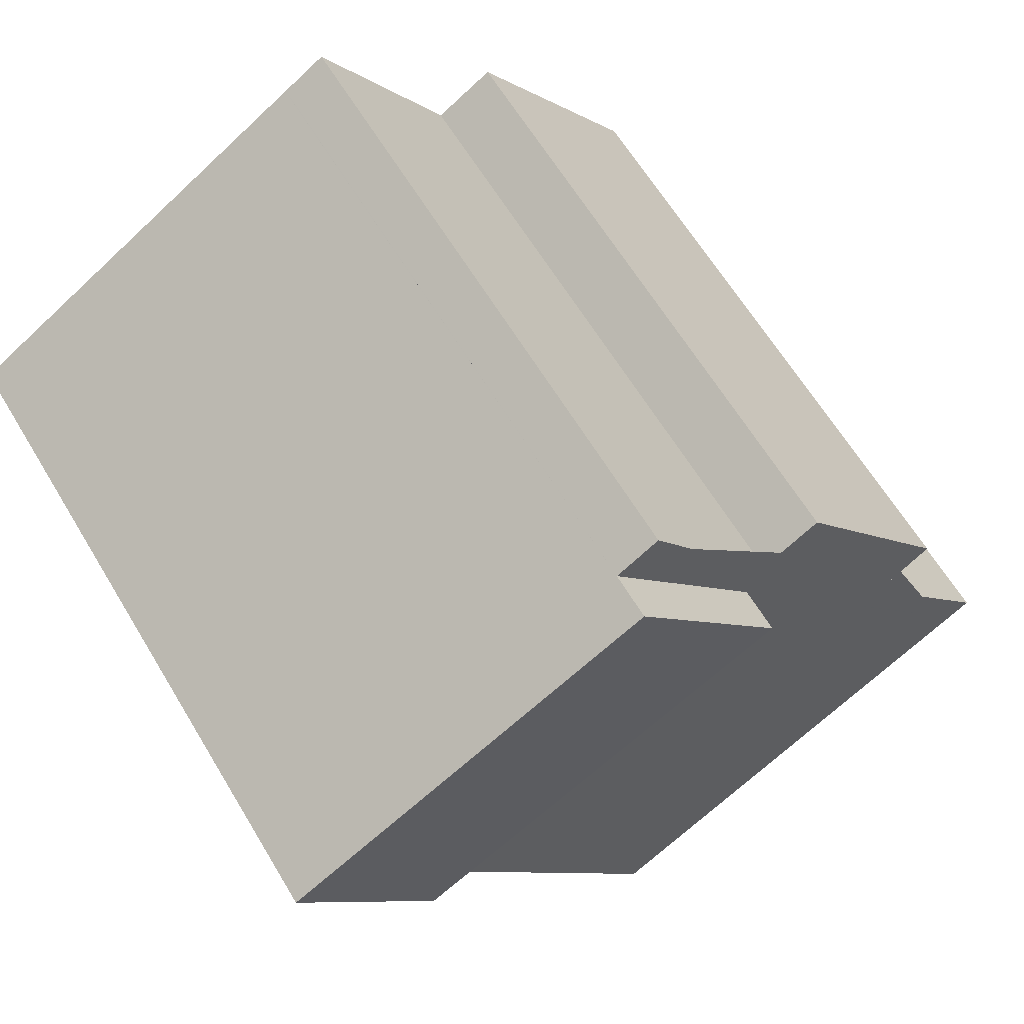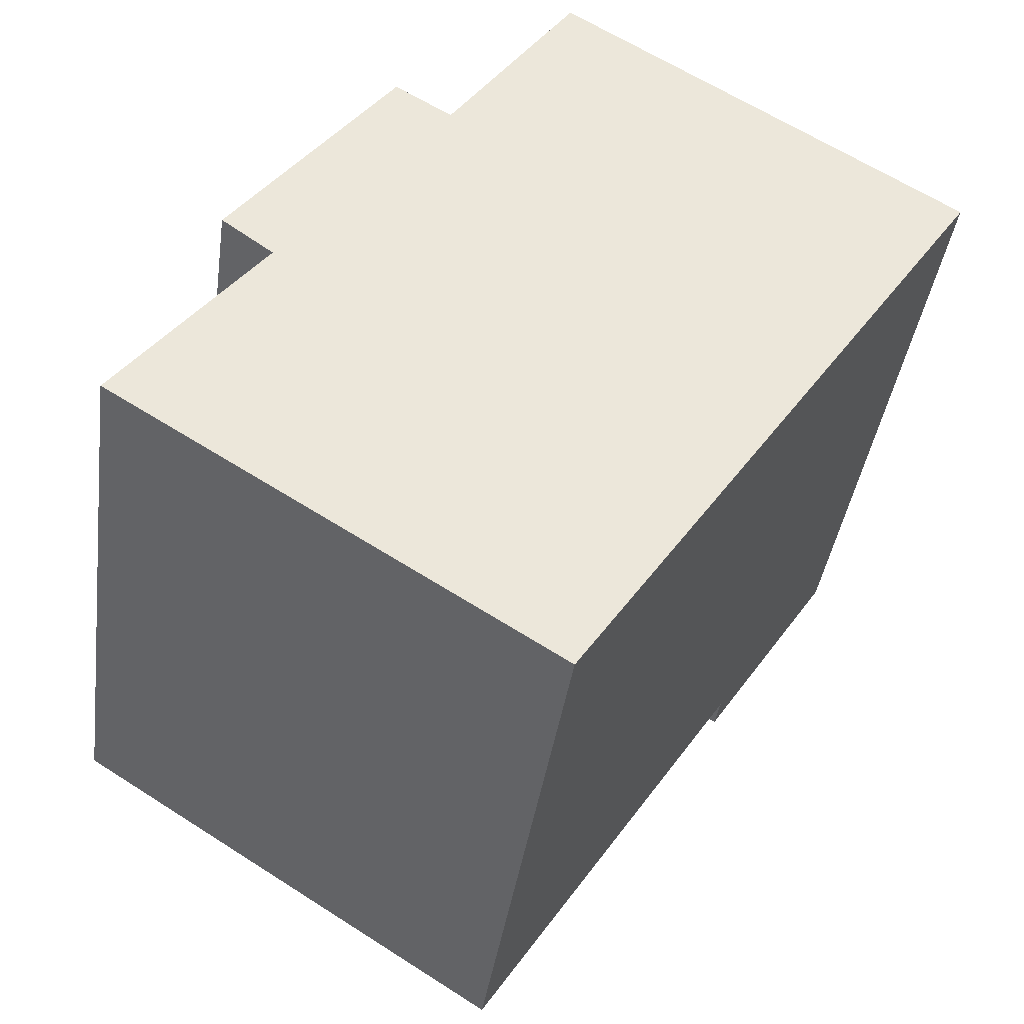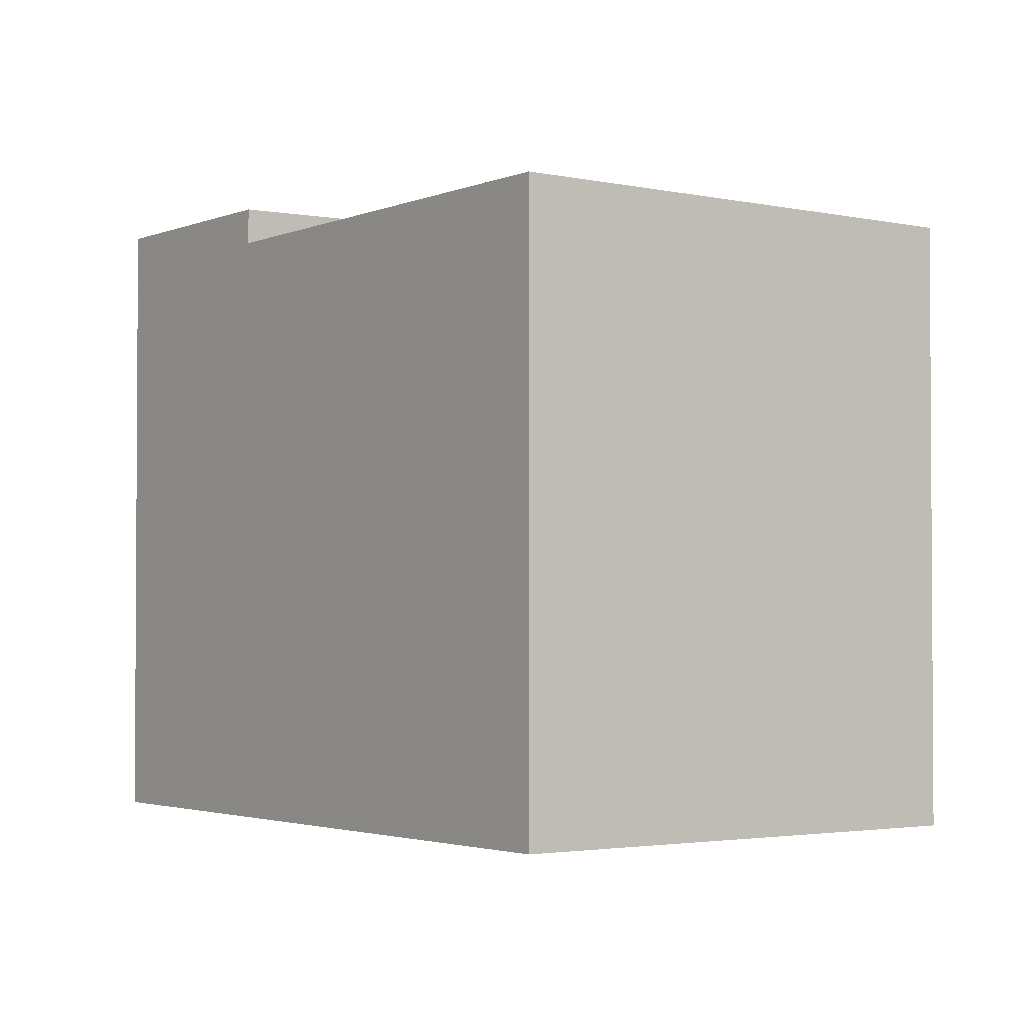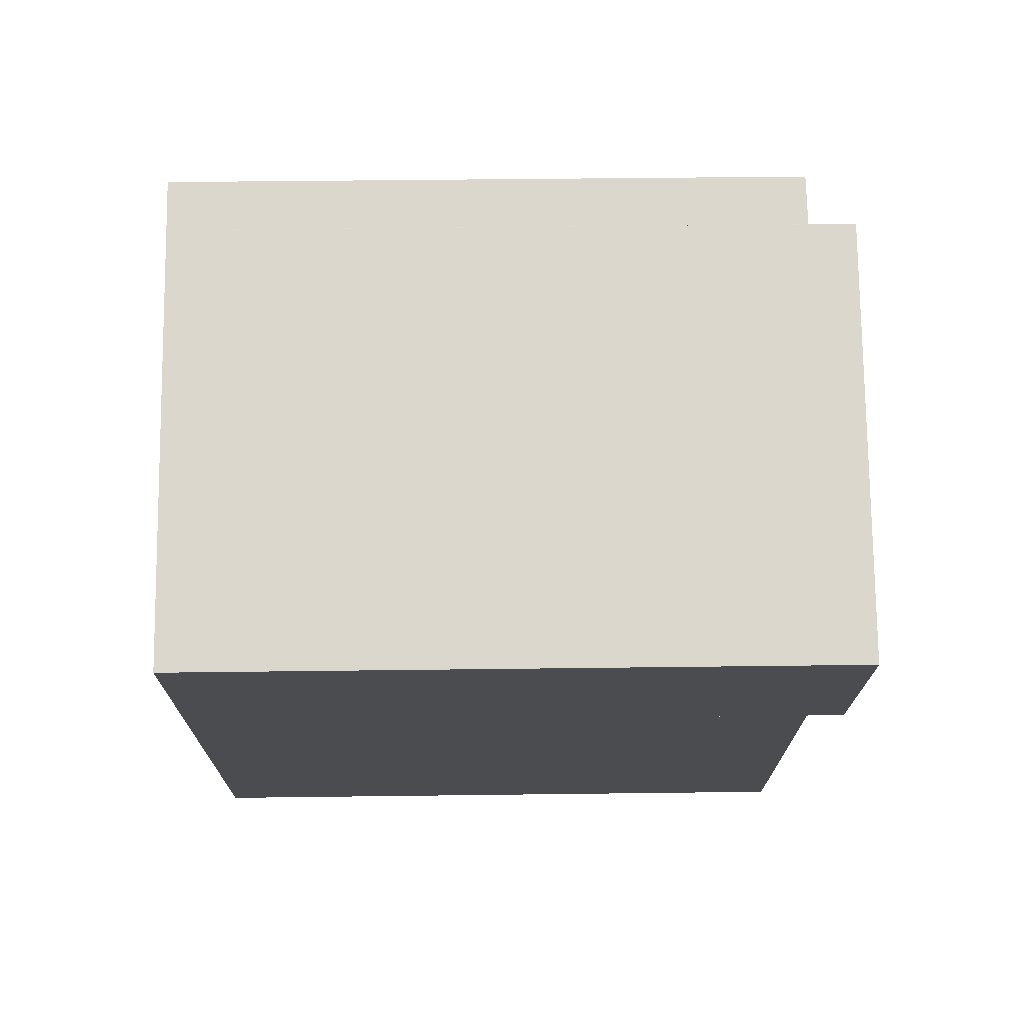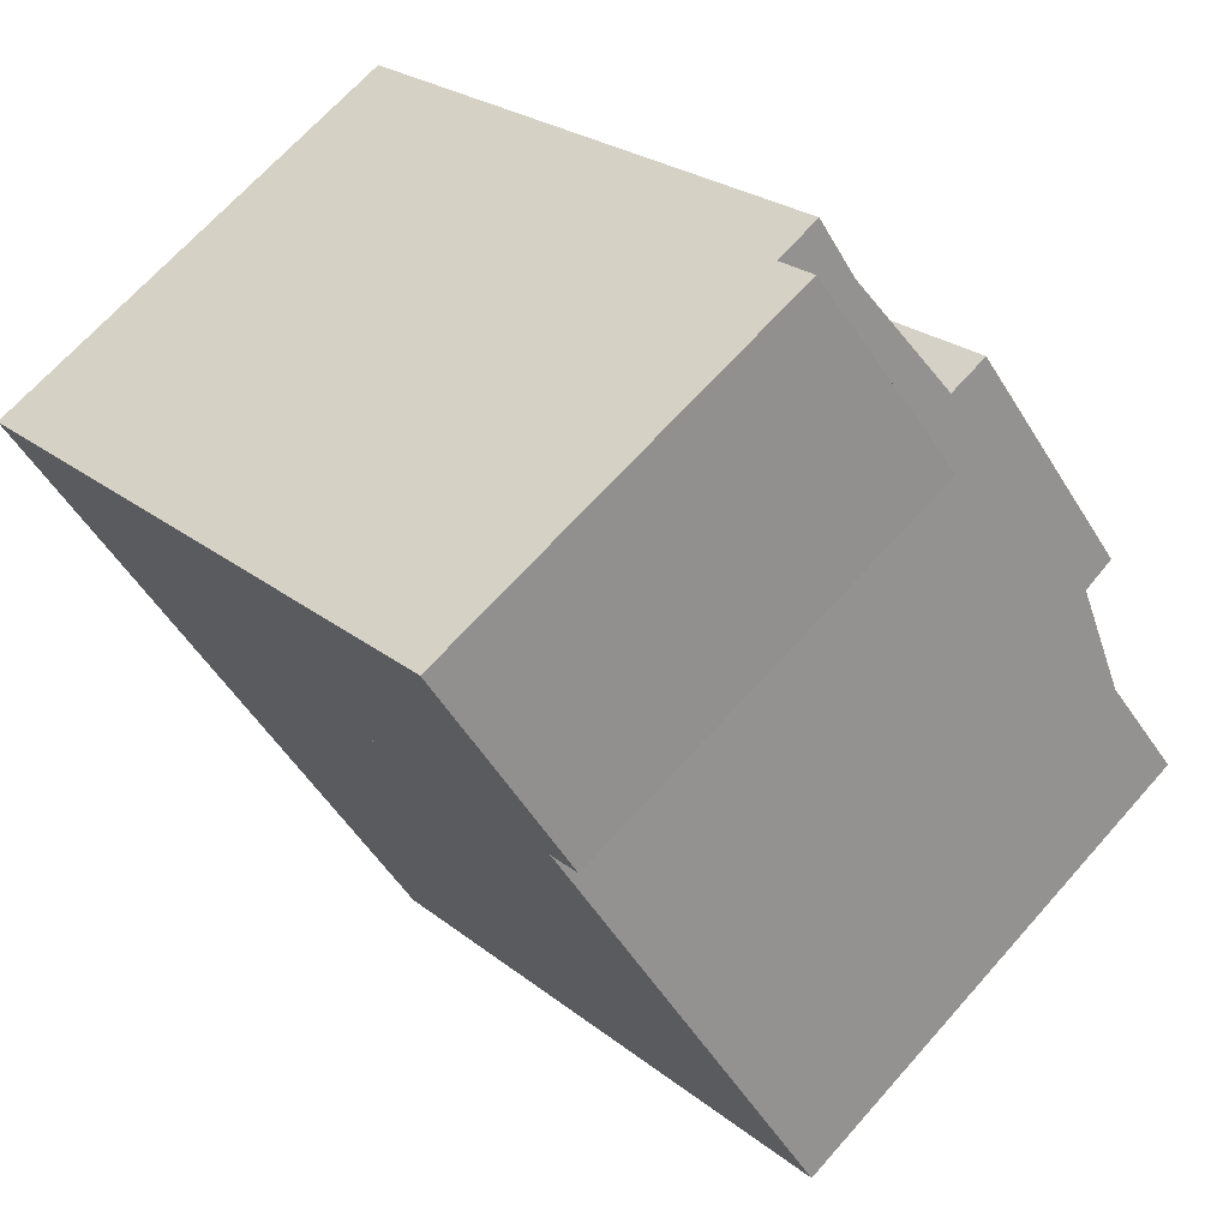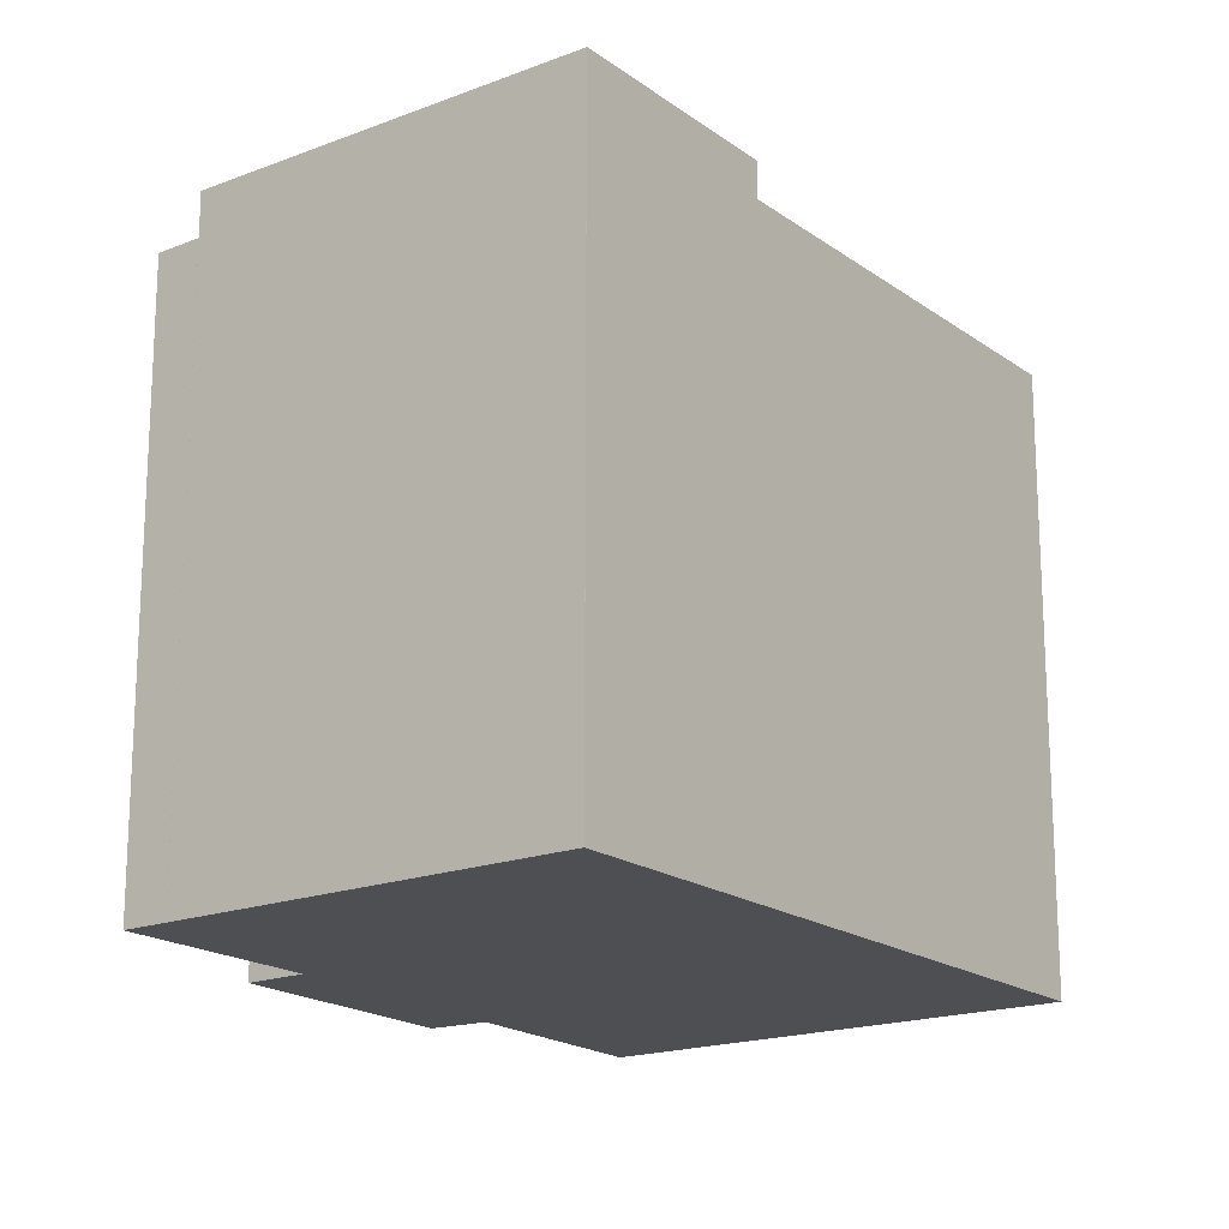
<metadata>
{"format":"obj","ext":"obj","renderer":"f3d","projection":"perspective","resolution":1024,"background":"white","views":[{"elev":63.1,"azim":-30.9,"up":"+Y"},{"elev":-39.5,"azim":172.1,"up":"+Y"},{"elev":-2.2,"azim":-3.2,"up":"+Z"},{"elev":41.1,"azim":-90.9,"up":"+Y"},{"elev":24.2,"azim":-37.7,"up":"+Y"},{"elev":-18.0,"azim":-110.7,"up":"+Z"}]}
</metadata>
<code>
v -7.688 -2048 14.09
v -4.719 -2052 14.16
v -3.391 -2051 14.15
v 0.4219 -2056 14.23
v -0.8594 -2057 14.25
v 2.594 -2062 14.32
v -7.469 -2068 14.47
v -17.11 -2054 15.11
v -8.662 -2048 14.11
v 2.083 -2062 14.33
v -3.082 -2052 14.15
v -5.087 -2053 14.18
v -13.9 -2058 14.31
v -7.468 -2068 14.47
v -13.9 -2058 14.31
v -7.504 -2068 14.47
v -7.505 -2068 14.47
v 2.042 -2062 14.33
v -8.662 -2048 14.11
v -13.9 -2058 14.31
v -8.662 -2048 15.16
v -13.9 -2058 15.16
v -5.087 -2053 15.21
v -8.662 -2048 15.16
v -13.9 -2058 15.16
v -5.087 -2053 14.18
v -5.087 -2053 15.21
v -5.087 -2053 15.21
v -5.087 -2053 14.18
v -13.9 -2058 15.16
v -13.9 -2058 14.31
v -17.11 -2054 15.11
v -13.9 -2058 15.16
v 2.553 -2062 14.32
v -8.65 -2048 14.11
v -5.075 -2053 14.18
v 2.054 -2062 14.33
v 2.095 -2062 14.33
v -4.286 -2052 14.16
v -3.959 -2052 14.16
v -0.2749 -2057 14.24
v -3.528 -2051 14.15
v -3.206 -2052 14.15
v -0.0006094 -2056 14.22
v -1.43 -2058 14.26
v -1.442 -2058 14.26
v -10.63 -2063 14.39
v -10.63 -2063 14.39
v -0.3136 -2057 14.24
v 0.4096 -2056 14.23
v -2.571 -2056 14.23
v -2.583 -2056 14.23
v -11.65 -2062 14.37
v -11.65 -2062 14.37
v -1.455 -2055 14.22
v -0.7013 -2055 14.21
v -0.6742 -2055 14.21
v -8.661 -2048 14.11
v -5.086 -2053 14.18
v -2.581 -2056 14.23
v -1.44 -2058 14.26
v 2.044 -2062 14.33
v 2.084 -2062 14.33
v 1.762 -2062 14.33
v 1.725 -2062 14.33
v -1.138 -2058 14.26
v -1.4 -2058 14.26
v -2.423 -2056 14.23
v -1.045 -2058 14.27
v -4.669 -2053 14.18
v -7.876 -2048 14.1
v -1.033 -2058 14.27
v 2.133 -2061 14.31
v 1.635 -2061 14.32
v 1.624 -2061 14.32
v 1.349 -2062 14.32
v -7.881 -2067 14.46
v 1.623 -2061 14.32
v -7.882 -2067 14.46
v -4.719 -2052 14.16
v -7.688 -2048 14.09
v -7.688 -2048 0
v -4.719 -2052 -1.776e-15
v -4.286 -2052 14.16
v -4.719 -2052 14.16
v -4.719 -2052 -1.776e-15
v -4.286 -2052 0
v -3.082 -2052 14.15
v -3.391 -2051 14.15
v -3.391 -2051 -1.776e-15
v -3.082 -2052 1.776e-15
v 0.4096 -2056 14.23
v 0.4219 -2056 14.23
v 0.4219 -2056 0
v 0.4096 -2056 0
v 2.133 -2061 14.31
v -0.8594 -2057 14.25
v -0.8594 -2057 1.776e-15
v 2.133 -2061 0
v 2.095 -2062 14.33
v 2.594 -2062 14.32
v 2.594 -2062 1.776e-15
v 2.095 -2062 -1.776e-15
v -7.505 -2068 14.47
v -7.469 -2068 14.47
v -7.469 -2068 0
v -7.505 -2068 1.776e-15
v -17.11 -2054 15.11
v -17.11 -2054 15.11
v -17.11 -2054 1.776e-15
v -17.11 -2054 1.776e-15
v -8.661 -2048 14.11
v -8.662 -2048 14.11
v -8.662 -2048 0
v -8.661 -2048 0
v 1.762 -2062 14.33
v 2.083 -2062 14.33
v 2.083 -2062 0
v 1.762 -2062 0
v -0.6742 -2055 14.21
v -3.082 -2052 14.15
v -3.082 -2052 1.776e-15
v -0.6742 -2055 -1.776e-15
v -7.469 -2068 14.47
v -7.468 -2068 14.47
v -7.468 -2068 0
v -7.469 -2068 0
v -7.882 -2067 14.46
v -7.505 -2068 14.47
v -7.505 -2068 1.776e-15
v -7.882 -2067 0
v -17.11 -2054 15.11
v -13.9 -2058 15.16
v -13.9 -2058 -1.776e-15
v -17.11 -2054 1.776e-15
v -8.662 -2048 15.16
v -17.11 -2054 15.11
v -17.11 -2054 1.776e-15
v -8.662 -2048 0
v 2.594 -2062 14.32
v 2.553 -2062 14.32
v 2.553 -2062 -1.776e-15
v 2.594 -2062 1.776e-15
v -7.876 -2048 14.1
v -8.65 -2048 14.11
v -8.65 -2048 0
v -7.876 -2048 0
v 2.084 -2062 14.33
v 2.095 -2062 14.33
v 2.095 -2062 -1.776e-15
v 2.084 -2062 -1.776e-15
v -3.528 -2051 14.15
v -4.286 -2052 14.16
v -4.286 -2052 0
v -3.528 -2051 -1.776e-15
v -0.8594 -2057 14.25
v -0.2749 -2057 14.24
v -0.2749 -2057 0
v -0.8594 -2057 1.776e-15
v -3.391 -2051 14.15
v -3.528 -2051 14.15
v -3.528 -2051 -1.776e-15
v -3.391 -2051 -1.776e-15
v 0.4219 -2056 14.23
v -0.0006094 -2056 14.22
v -0.0006094 -2056 0
v 0.4219 -2056 0
v -11.65 -2062 14.37
v -10.63 -2063 14.39
v -10.63 -2063 0
v -11.65 -2062 1.776e-15
v -0.2749 -2057 14.24
v 0.4096 -2056 14.23
v 0.4096 -2056 0
v -0.2749 -2057 0
v -13.9 -2058 14.31
v -11.65 -2062 14.37
v -11.65 -2062 1.776e-15
v -13.9 -2058 0
v -0.0006094 -2056 14.22
v -0.6742 -2055 14.21
v -0.6742 -2055 -1.776e-15
v -0.0006094 -2056 0
v -8.65 -2048 14.11
v -8.661 -2048 14.11
v -8.661 -2048 0
v -8.65 -2048 0
v 2.083 -2062 14.33
v 2.084 -2062 14.33
v 2.084 -2062 -1.776e-15
v 2.083 -2062 0
v -7.468 -2068 14.47
v 1.762 -2062 14.33
v 1.762 -2062 0
v -7.468 -2068 0
v -7.688 -2048 14.09
v -7.876 -2048 14.1
v -7.876 -2048 0
v -7.688 -2048 0
v 2.553 -2062 14.32
v 2.133 -2061 14.31
v 2.133 -2061 0
v 2.553 -2062 -1.776e-15
v -10.63 -2063 14.39
v -7.882 -2067 14.46
v -7.882 -2067 0
v -10.63 -2063 0
v -7.688 -2048 0
v -4.719 -2052 0
v -3.391 -2051 0
v 0.4219 -2056 0
v -0.8594 -2057 0
v 2.594 -2062 0
v -7.469 -2068 0
v -17.11 -2054 0
f 29 19 24 28
f 31 26 27 30
f 59 12 9 58
f 60 52 12 59
f 53 15 12 52
f 54 13 15 53
f 16 14 7 17
f 65 18 10 64
f 33 22 8 32
f 30 25 20 31
f 32 21 23 33
f 63 10 18 62
f 71 1 2 39 40 70
f 70 40 55 68
f 37 34 6 38
f 43 40 39 42
f 55 40 43 56
f 42 3 11 43
f 56 43 11 57
f 78 72 69 75
f 76 72 78
f 79 48 47 77
f 74 66 67 49 41 5 73
f 50 41 49
f 61 46 52 60
f 52 46 47 53
f 53 47 48 54
f 68 55 49 67
f 56 44 4 50 49 55
f 57 44 56
f 58 35 36 59
f 59 36 51 60
f 60 51 45 61
f 62 37 38 63
f 75 69 66 74
f 64 14 16 65
f 66 45 67
f 67 45 51 68
f 69 61 45 66
f 70 36 35 71
f 68 51 36 70
f 72 46 61 69
f 77 47 46 72 76
f 73 34 37 74
f 74 37 62 75
f 76 65 16 77
f 75 62 18 78
f 78 18 65 76
f 77 16 17 79
f 81 82 83 80
f 85 86 87 84
f 89 90 91 88
f 93 94 95 92
f 97 98 99 96
f 101 102 103 100
f 105 106 107 104
f 109 110 111 108
f 113 114 115 112
f 117 118 119 116
f 121 122 123 120
f 125 126 127 124
f 129 130 131 128
f 133 134 135 132
f 137 138 139 136
f 141 142 143 140
f 145 146 147 144
f 149 150 151 148
f 153 154 155 152
f 157 158 159 156
f 161 162 163 160
f 165 166 167 164
f 169 170 171 168
f 173 174 175 172
f 177 178 179 176
f 181 182 183 180
f 185 186 187 184
f 189 190 191 188
f 193 194 195 192
f 197 198 199 196
f 201 202 203 200
f 205 206 207 204
f 209 210 211 212 213 214 215 208

</code>
